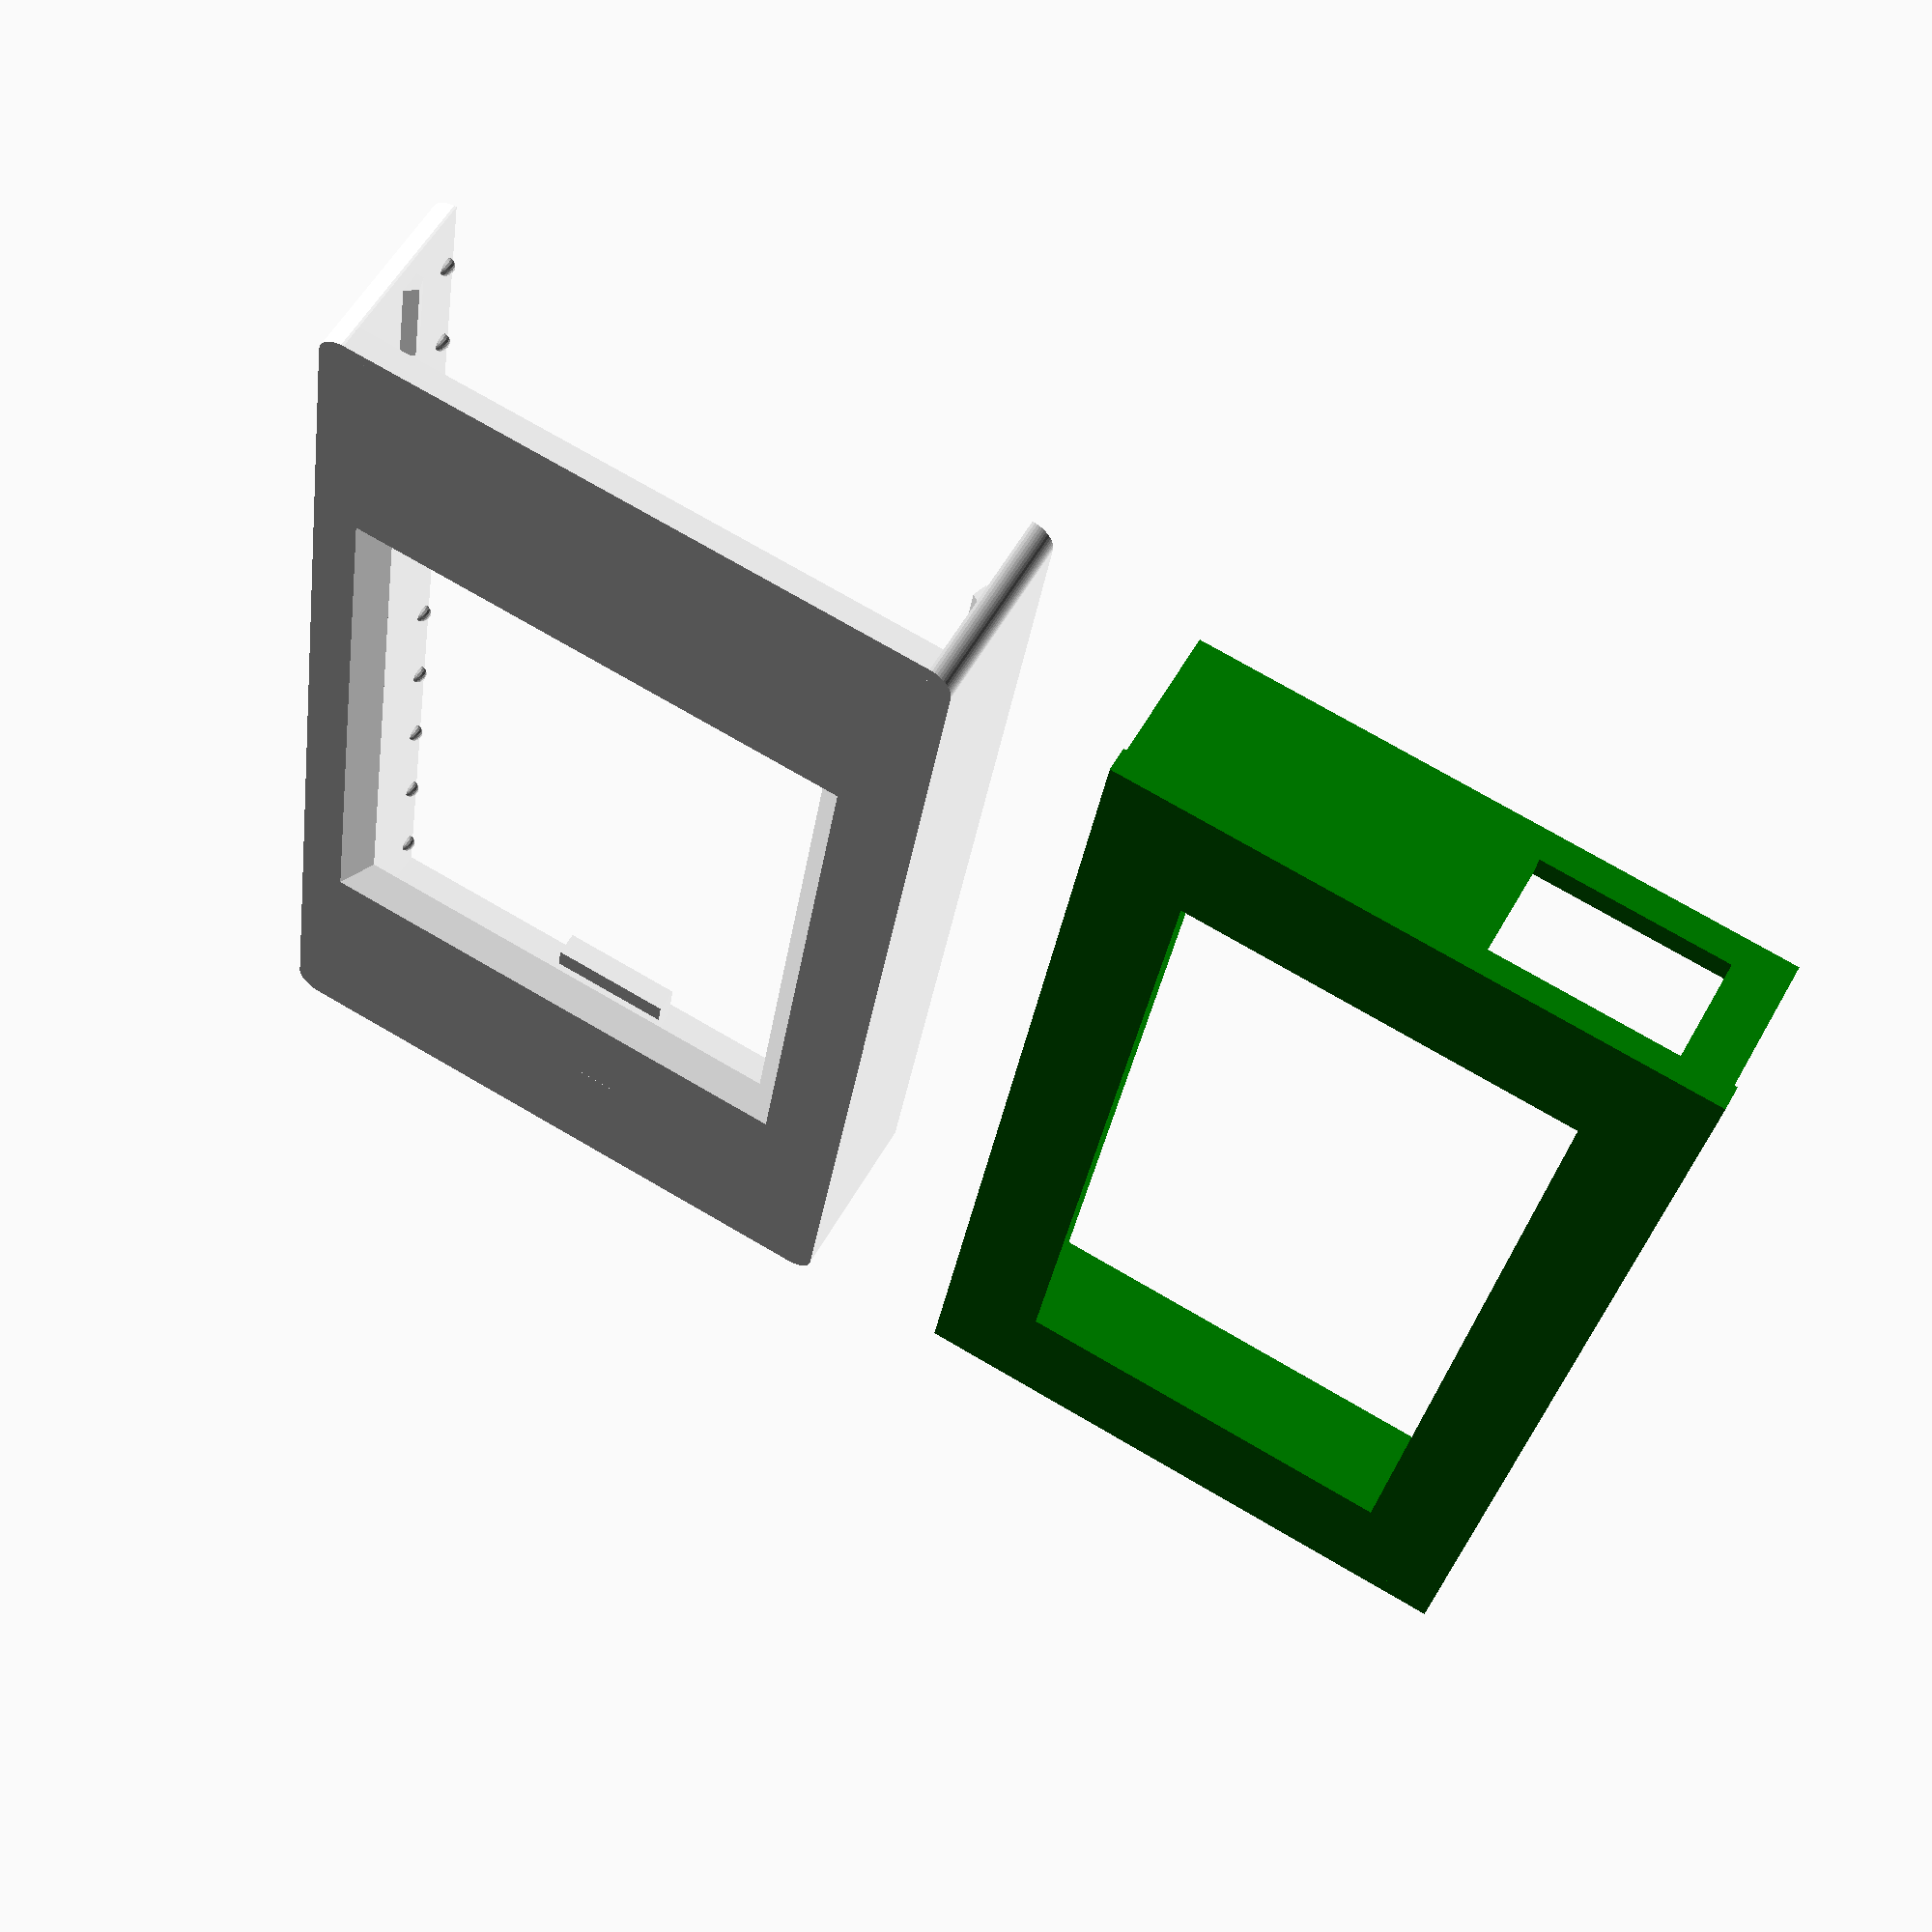
<openscad>
Flip = true;
SnapRadius = 0.7;
SnapCount = 10;
SnapMargin = 6;

module enclosure() {

    C = 0.25; // clearance
    T = 2; // basic thickness
    S = 2; // space between base and Moddable Two

    // Body and PCB board
    body_width = 81.73;
    body_height = 47.37;
    body_depth = 4.64;

    // LCD panel
    panel_width = 66.68;
    panel_height = 44.23;
    panel_depth = 1.04;
    panel_offset_left = 9.34;
    panel_offset_top = 2.10;

    // Screen
    screen_width = 49.48;
    screen_height = 37.57;
    screen_offset_left = 11.76;
    screen_offset_top = 4.02;

    // Entire dimmension
    max_width = body_width;
    max_height = body_height;
    max_depth = 8.42;

    // Mount hole
    hole_diameter = 2.5;
    hole_radius = hole_diameter / 2;
    hole_offset_left = 1.47;
    hole_offset_top = 1.60;
    hole_offset_right = 1.2;
    hole_offset_bottom = 1.2;

    // Whole model
        // adjustment. make left and right side equal width.
        left_width = T + C + panel_offset_left + screen_offset_left;

    width = left_width * 2 + screen_width; // max_width + C * 2 + T * 2;
    height = max_height + C * 2 + T * 2;
    depth = max_depth + C * 2 + T * 2 + S;

    module rCutOut(radius=T, height=1, rotate=0) {
        D = 0.1;
        h = height + D * 2;
        rotate([0, 0, 180 + rotate])
            translate([-radius, -radius, 0])
                difference() {
                    translate([0, 0, -D]) cube([radius + D, radius + D, h]);
                    translate([0, 0, -D * 2]) cylinder(r=T, h=h + D * 2, $fn=60);
                }
    }

    module snap() {
        radius = SnapRadius;
        dx = (width - SnapMargin * 2) / (SnapCount - 1);

        for (i=[0:SnapCount - 1]) {
            translate([SnapMargin + i * dx, 0, 0])
            sphere(r=radius, $fn=20);
        }
        
    }

    module cover(flip=false) {
        module screenHole() {
            function scaleForAngle(length, height, angle) =
                (length + 2 * height * tan(angle)) / length;
            function scalesForAngle(width, height, depth, angle) =
                [scaleForAngle(width, depth, angle), scaleForAngle(height, depth, angle)];

            left = T + C + panel_offset_left + screen_offset_left;
            top = T + C + panel_offset_top + screen_offset_top;
            scale = scalesForAngle(screen_width, screen_height, T, 45);

            translate([left + C, top + C, 0])
                translate([screen_width / 2, screen_height / 2, T])
                    rotate([180, 0, 0])
                        linear_extrude(height=T, scale=scale)
                            square([screen_width, screen_height], center=true);
        }

        module front() {
            difference() {
                cube([width, height, T]);
                translate([0, 0, -0.001]) scale([1, 1, 1.01]) screenHole();
            }
        }

        module top() {
            cube([width, T, depth]);
        }

        module bottom() {
            translate([0, height - T, 0]) top();
        }

        module right() {
            translate([width - T, 0, 0]) cube([T, height, depth]);
        }

        module mounterPole(isLeft, isTop) {
            function mounterPosition(left, top) =
                let (
                    d = T + C,
                    r = hole_radius,
                    left = d + hole_offset_left + r,
                    top = d + hole_offset_top + r,
                    right = max_width + d - hole_offset_right - r,
                    bottom = max_height + d - hole_offset_bottom - r
                )
                isLeft
                    ? isTop
                        ? [left, top, 0]
                        : [left, bottom, 0]
                    : isTop
                        ? [right, top, 0]
                        : [right, bottom, 0];

            h = T + panel_depth + body_depth + 2;
            r = hole_radius * 0.9;

            translate(mounterPosition())
                cylinder(r=hole_radius, h=h);
        }

        module rightStopper() {
            y = 10;
            stopper_height = T + C + panel_depth + body_depth + T;
            translate([T + C + max_width, (height - y) / 2, 0]) union() {
               cube([T, y, stopper_height]);
               translate([-T, 0, stopper_height - T]) cube([T * 2, y, T]);
            }
        }

        module leftStopper(isTop) {
            radius = 1;
            length = 8;
            z = T + C + panel_depth + body_depth + radius;

            module body() {
                translate([T + C, T, z])
                    rotate([0, 90, 0])
                        cylinder(r=radius, h=length);
            }

            if (isTop)
                body();
            else
                translate([0, max_height + C * 2, 0])
                    body();
        }

        module base() {
            difference() {
                union() {
                    front();
                    top();
                    bottom();
                    right();

                    rightStopper();
                    leftStopper(true);
                    leftStopper(false);

                    translate([0, T, depth - T / 2]) snap();
                    translate([0, height - T, depth - T / 2]) snap();
                }
                rCutOut(height=depth);
                translate([width, 0, 0]) rCutOut(height=depth, rotate=90);
                translate([width, height, 0]) rCutOut(height=depth, rotate=180);
                translate([0, height, 0]) rCutOut(height=depth, rotate=270);
            }
        }

        if (flip)
            translate([0, height * 1.2, 0])
                base();
        else
            translate([0, height, depth])
                rotate([180, 0, 0])
                    base();
    }

    module base() {
        base_height = height - T * 2;

        module usbCutOut() {
            cutout_width = 15;
            cutout_height = 10;
            cutout_center_from_bottom = 11.60;
            usb_height = 3.60;

            cutout_y = cutout_center_from_bottom - cutout_width / 2;
            cutout_z = depth - T - panel_depth - body_depth - usb_height / 2 - cutout_height / 2;

            translate([0, cutout_y, cutout_z])
                cube([T, cutout_width, cutout_height]);
        }

        module left() { // USB Connector side
            translate([0, T + C, 0])
                difference() {
                    cube([T, base_height - C * 2, depth - T]);
                    scale([1.1, 1, 1])
                        translate([-0.01, 0, 0])
                            usbCutOut();
                }
        }

        module right() { // To hold the cover 
            translate([width - T * 2, T + C, 0])
                cube([T, base_height - C * 2, depth - T]);
        }

        module back() {
            module cutOut() {
                dx = 12;
                dy = 8;

                translate([dx, dy, 0])
                    cube([width - T - dx * 2, base_height - dy * 2, T]);
            }

            translate([0, T, 0])
                difference() {
                    cube([width - T, base_height, T]);
                    scale([1, 1, 1.1]) translate([0, 0, -0.01]) cutOut();
                    translate([0, 0, T / 2]) snap();
                    translate([0, height - 2 * T, T / 2]) snap();
                }
        }

        union() {
            back();
            left();
            right();
        }
    }

    color("white") cover(flip=Flip);
    color("green") base();
}

enclosure();

</openscad>
<views>
elev=123.1 azim=261.2 roll=331.0 proj=p view=wireframe
</views>
